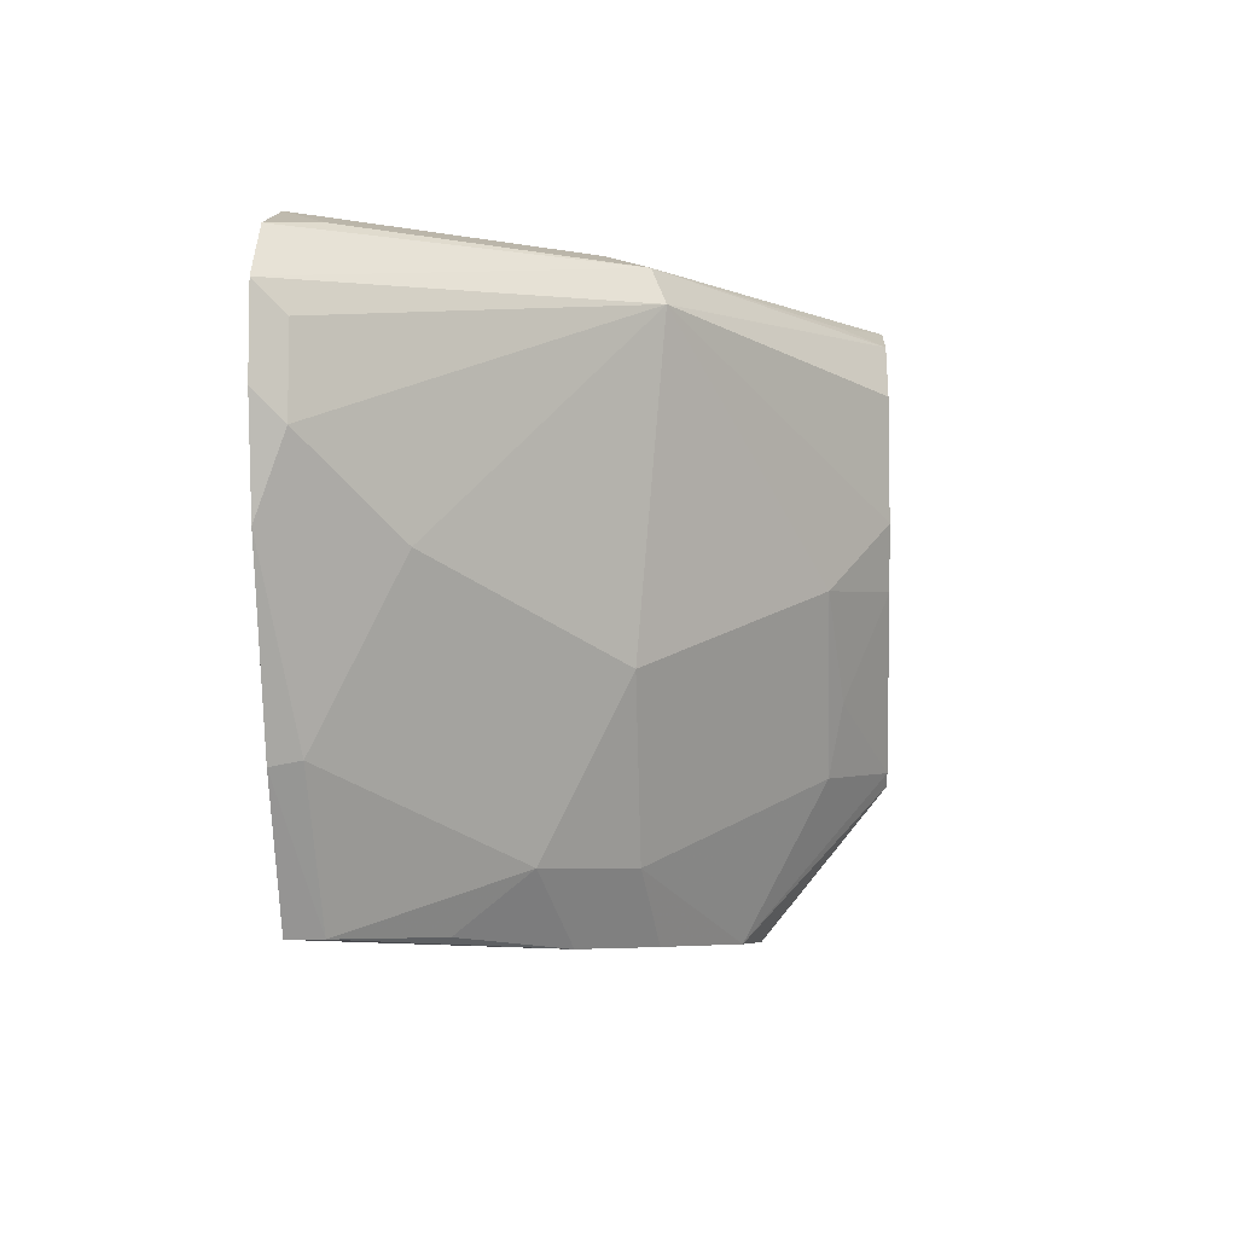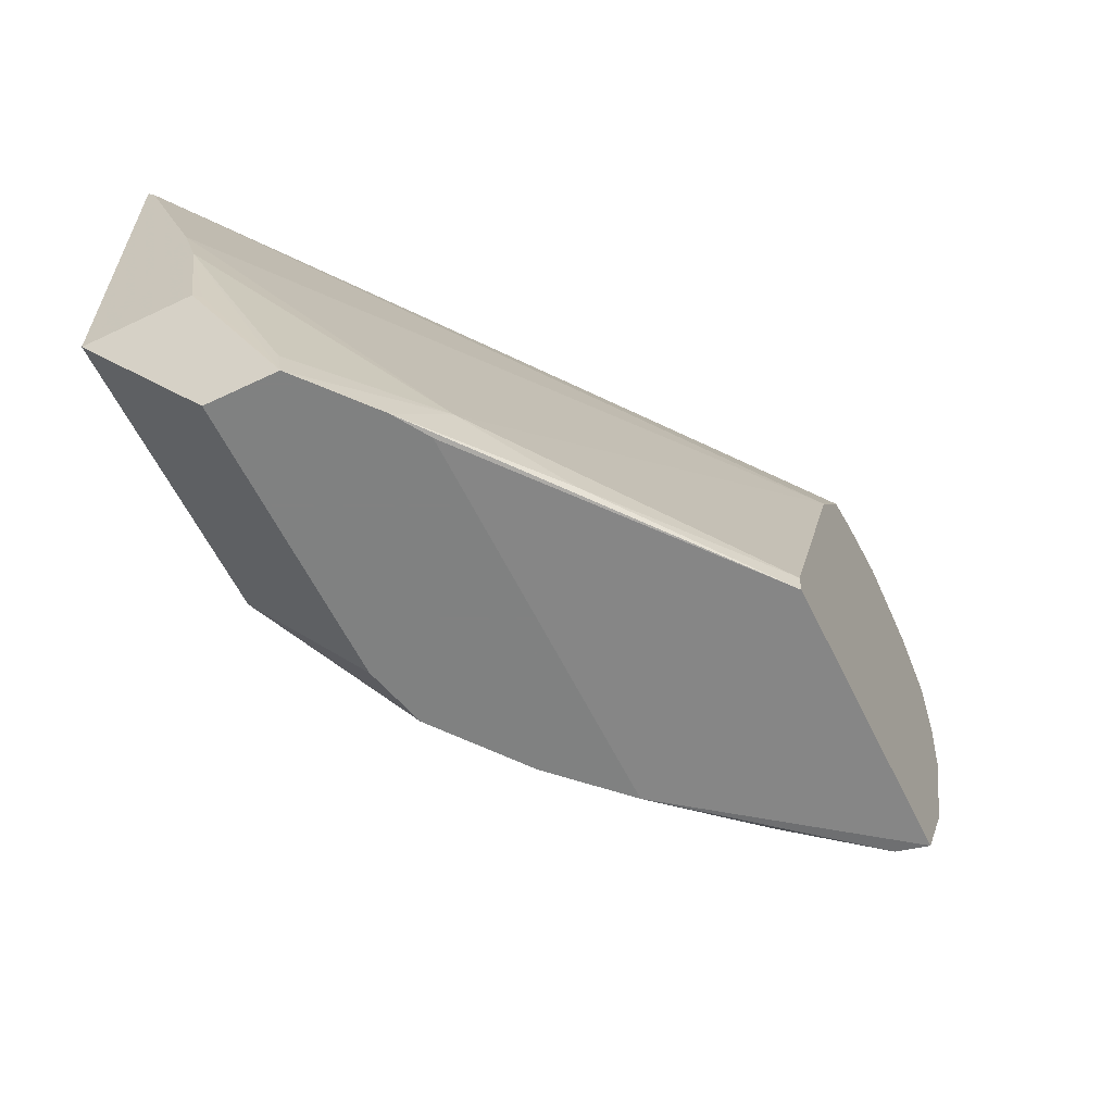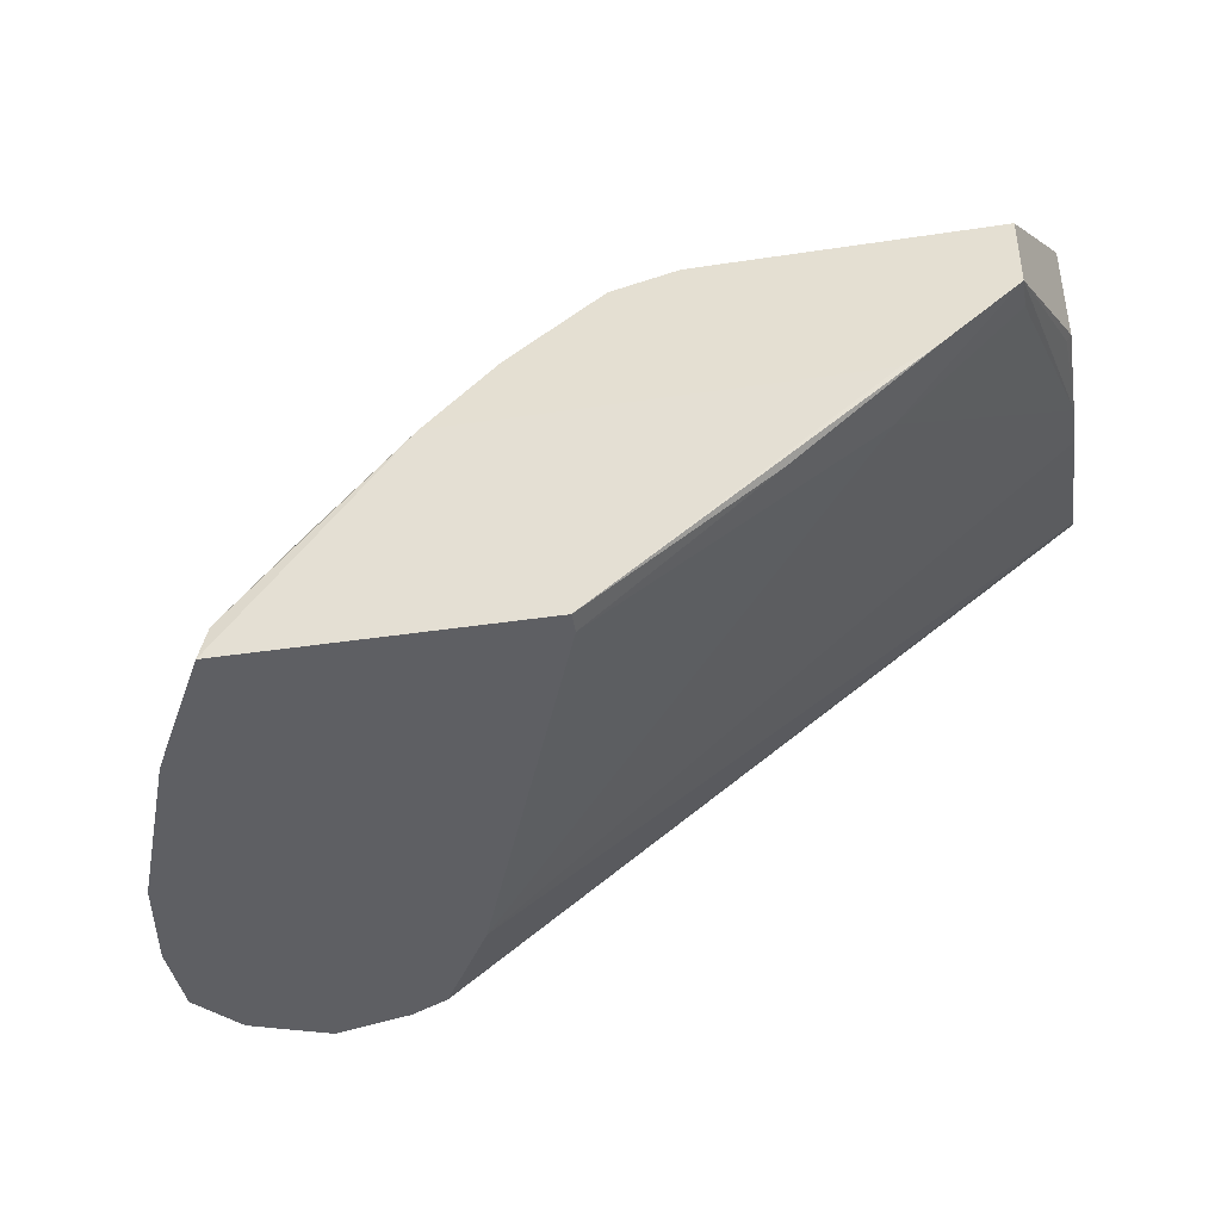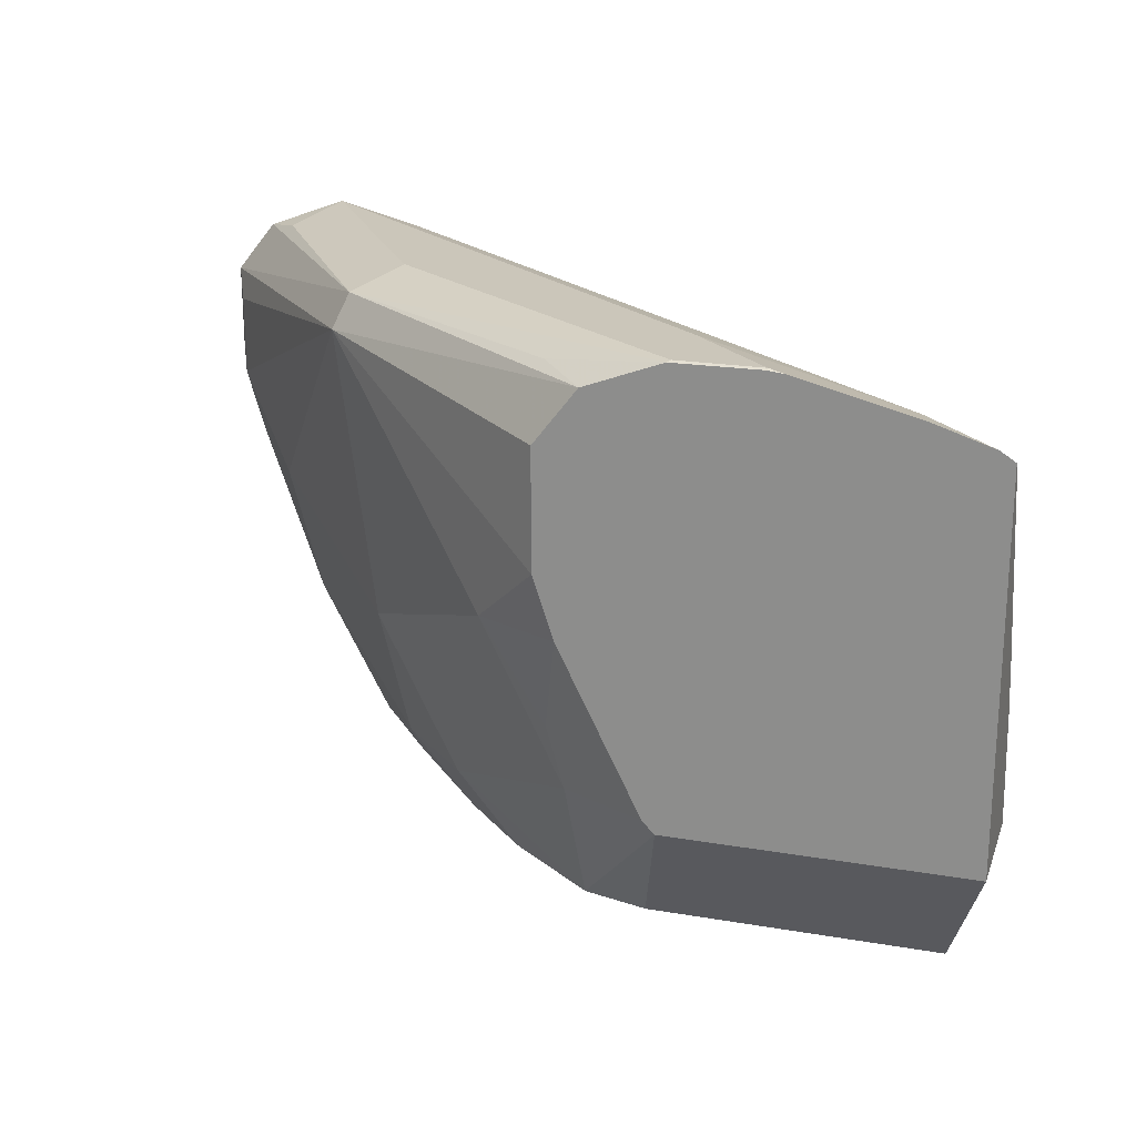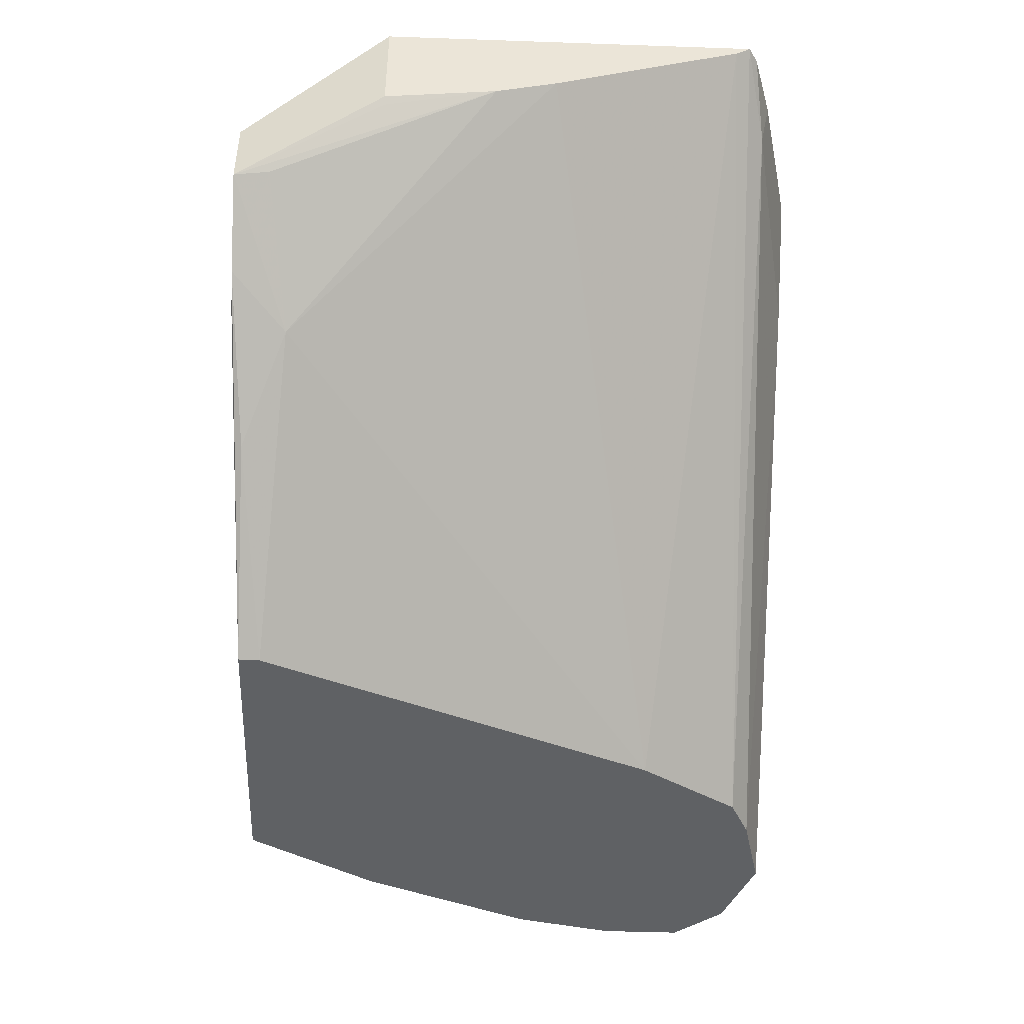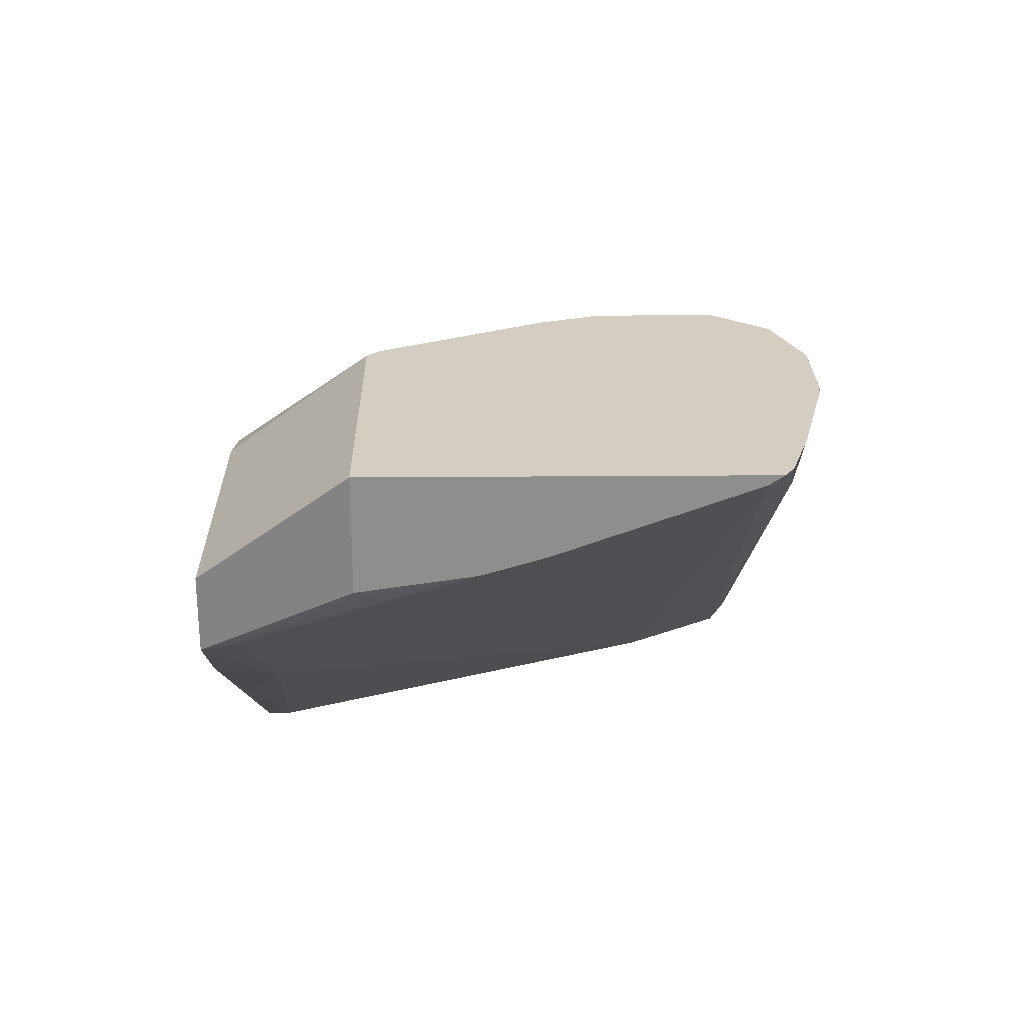
<metadata>
{"format":"obj","ext":"obj","renderer":"f3d","projection":"perspective","resolution":1024,"background":"white","views":[{"elev":-5.7,"azim":-86.6,"up":"+Y"},{"elev":-60.3,"azim":116.0,"up":"+Y"},{"elev":-41.0,"azim":10.4,"up":"+Z"},{"elev":21.2,"azim":16.9,"up":"+Y"},{"elev":-45.5,"azim":87.7,"up":"+Z"},{"elev":25.3,"azim":89.3,"up":"+Z"}]}
</metadata>
<code>
v -0.7417 0.2884 0.5356
v -0.4944 0.2884 0.7417
v -0.7004 0.2781 0.5356
v -0.3915 0.2678 0.7623
v -0.4453 0.2868 0.7845
v -0.387 0.2723 0.7845
v -0.4533 0.2878 0.7845
v -0.4533 0.2884 0.7829
v -0.6593 0.2884 0.6593
v -0.4944 0.2884 0.7829
v -0.496 0.2876 0.7845
v -0.534 0.2734 0.7845
v -0.5563 0.2781 0.7623
v -0.6799 0.2781 0.6799
v -0.7623 0.2781 0.5563
v -0.7829 0.273 0.5356
v -0.8035 0.2472 0.5356
v -0.6867 0.261 0.6867
v -0.5555 0.2456 0.7845
v -0.5451 0.1553 0.7845
v -0.5555 0.1862 0.7845
v -0.5906 0.1511 0.7554
v -0.5563 0.103 0.7623
v -0.5039 0.07292 0.7845
v -0.5494 0.06869 0.7554
v -0.673 0.1099 0.673
v -0.7554 0.1511 0.5906
v -0.7554 0.06869 0.5494
v -0.673 0.02748 0.6318
v -0.7168 -0.0006731 0.552
v -0.7582 0.06594 0.5356
v -0.7932 0.1545 0.5356
v -0.7966 0.1923 0.5494
v -0.7966 0.2335 0.5494
v -0.8035 0.206 0.5356
v -0.7209 -0.0006731 0.5356
v -0.6328 -0.006973 0.6445
v -0.6798 -0.0006731 0.5975
v -0.6318 0.02749 0.673
v -0.5507 -0.006973 0.7156
v -0.4979 0.06689 0.7845
v -0.3495 0.06689 0.7845
v -0.3715 -0.006973 0.7239
v -0.5178 -0.006973 0.7239
v -0.5974 -0.006973 0.6799
v -0.3715 -0.006973 0.6867
v -0.4268 -0.006973 0.6445
v -0.4086 -0.006973 0.6558
v -0.4327 0.02061 0.6387
v -0.4778 -0.0006731 0.6014
v -0.5662 -0.0006731 0.5356
v -0.5666 0.01031 0.5356
v -0.6489 0.2163 0.5356
v -0.3495 0.1545 0.745
v -0.3495 0.2505 0.7796
v -0.6798 0.2678 0.5356
v -0.3495 0.2579 0.7845
v -0.3569 0.2626 0.7845
v -0.3495 0.1236 0.7359
v -0.3715 0.01067 0.6898
v -0.3521 0.06689 0.7239
v -0.3495 0.06689 0.7276
f 48 49 46
f 48 50 49
f 48 51 50
f 48 47 51
f 47 37 51
f 50 51 52
f 51 36 52
f 50 52 49
f 53 49 52
f 48 46 47
f 53 54 49
f 51 37 36
f 47 46 37
f 41 43 42
f 45 40 39
f 45 39 37
f 45 37 40
f 40 37 43
f 44 41 40
f 44 40 43
f 44 43 41
f 41 42 20
f 24 41 20
f 24 40 41
f 24 25 40
f 25 39 40
f 53 55 54
f 37 46 43
f 53 56 55
f 60 46 49
f 56 52 17
f 25 26 39
f 36 17 52
f 46 42 43
f 62 42 46
f 62 59 42
f 61 59 62
f 61 62 46
f 61 46 59
f 7 8 10
f 60 59 46
f 60 49 59
f 59 49 54
f 59 54 42
f 55 42 54
f 57 55 56
f 57 42 55
f 57 58 42
f 42 58 20
f 12 20 58
f 7 12 58
f 6 7 58
f 6 58 4
f 4 58 57
f 4 57 56
f 4 56 3
f 3 56 1
f 1 56 17
f 53 52 56
f 29 39 26
f 2 1 8
f 29 38 37
f 19 20 12
f 19 12 18
f 14 18 12
f 14 17 18
f 16 17 14
f 16 1 17
f 15 1 16
f 15 16 14
f 15 14 1
f 9 1 14
f 11 9 14
f 13 11 14
f 21 20 19
f 13 12 11
f 11 7 10
f 11 10 9
f 9 10 8
f 9 8 1
f 5 2 8
f 5 8 7
f 5 7 6
f 5 6 4
f 5 4 2
f 2 4 3
f 2 3 1
f 29 37 39
f 11 12 7
f 22 20 21
f 13 14 12
f 23 24 20
f 23 20 22
f 29 30 38
f 38 30 37
f 30 36 37
f 31 36 30
f 31 32 36
f 32 17 36
f 35 17 32
f 35 33 17
f 34 18 17
f 34 17 33
f 34 33 18
f 33 27 18
f 28 27 33
f 35 32 33
f 28 33 32
f 23 22 25
f 22 26 25
f 22 18 26
f 22 21 18
f 21 19 18
f 26 18 27
f 23 25 24
f 28 29 26
f 28 30 29
f 28 31 30
f 28 32 31
f 28 26 27

</code>
